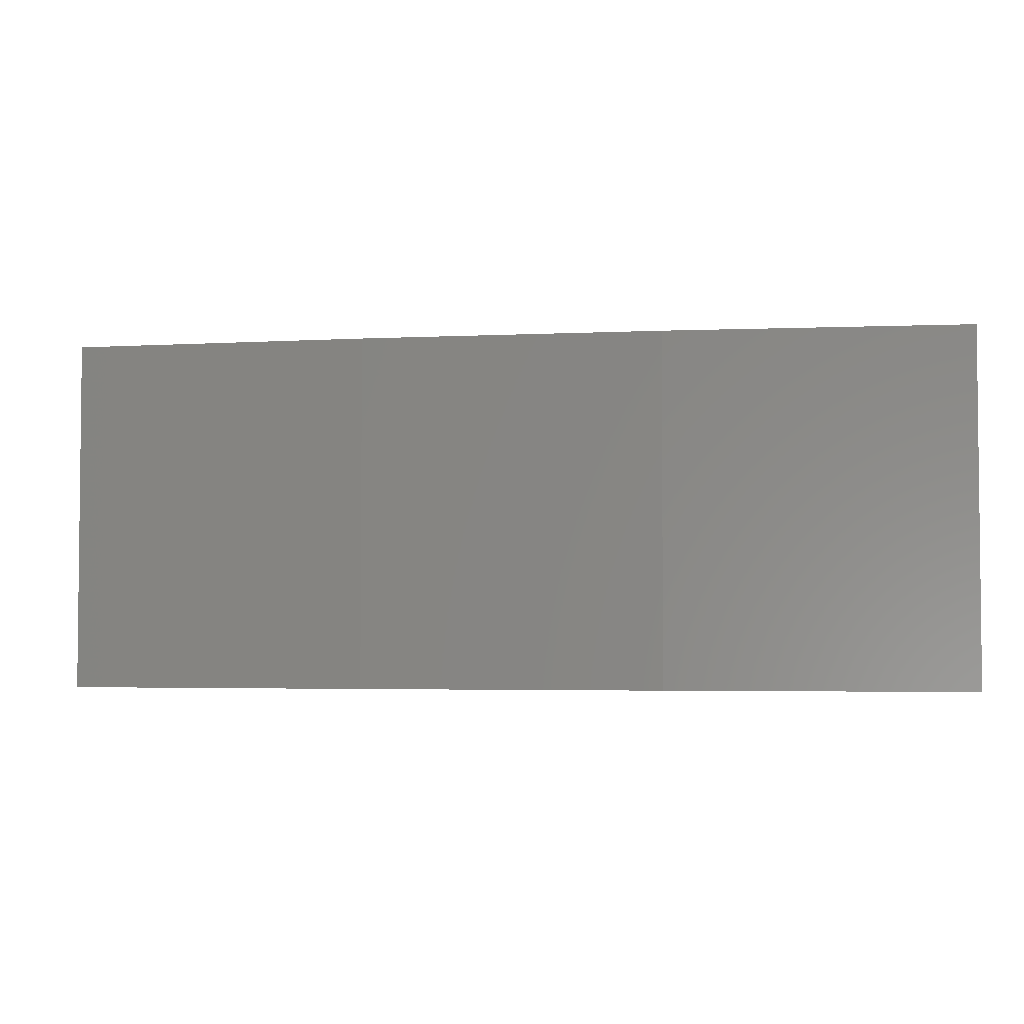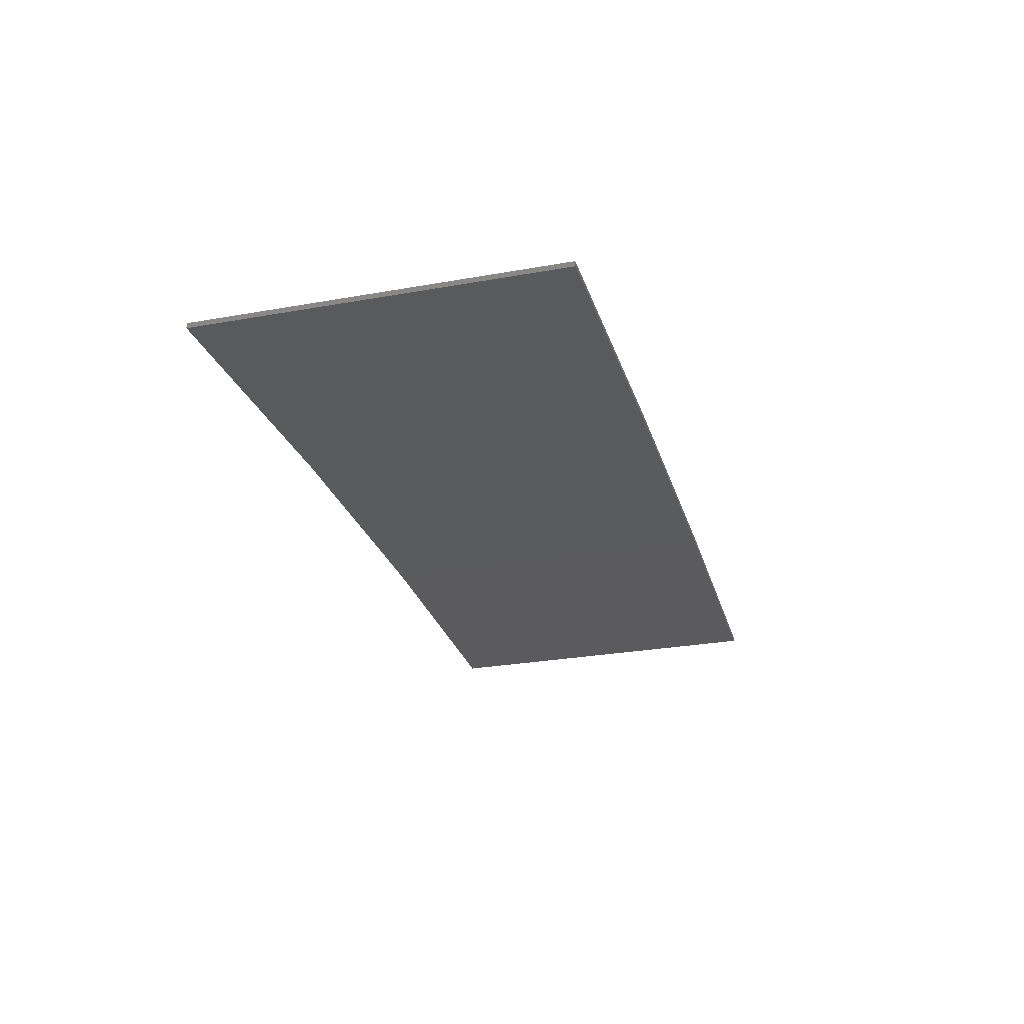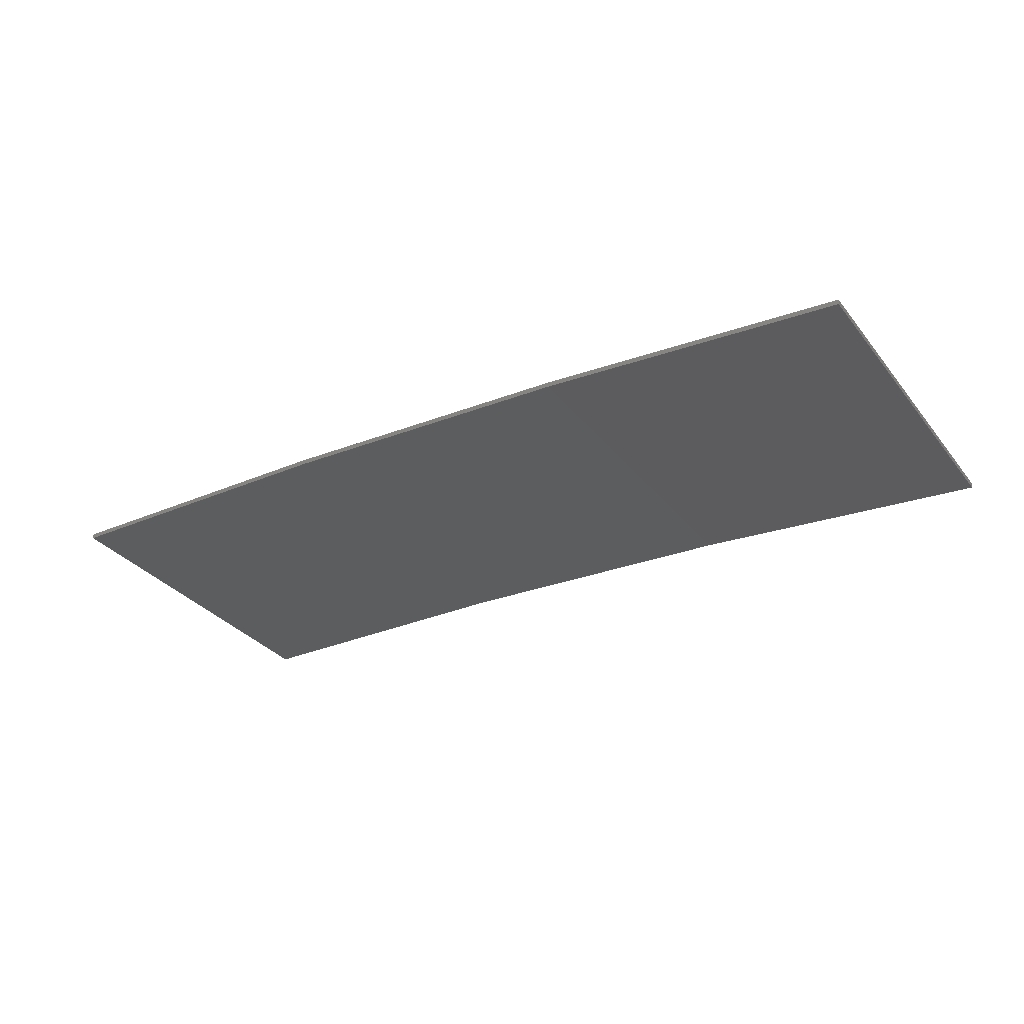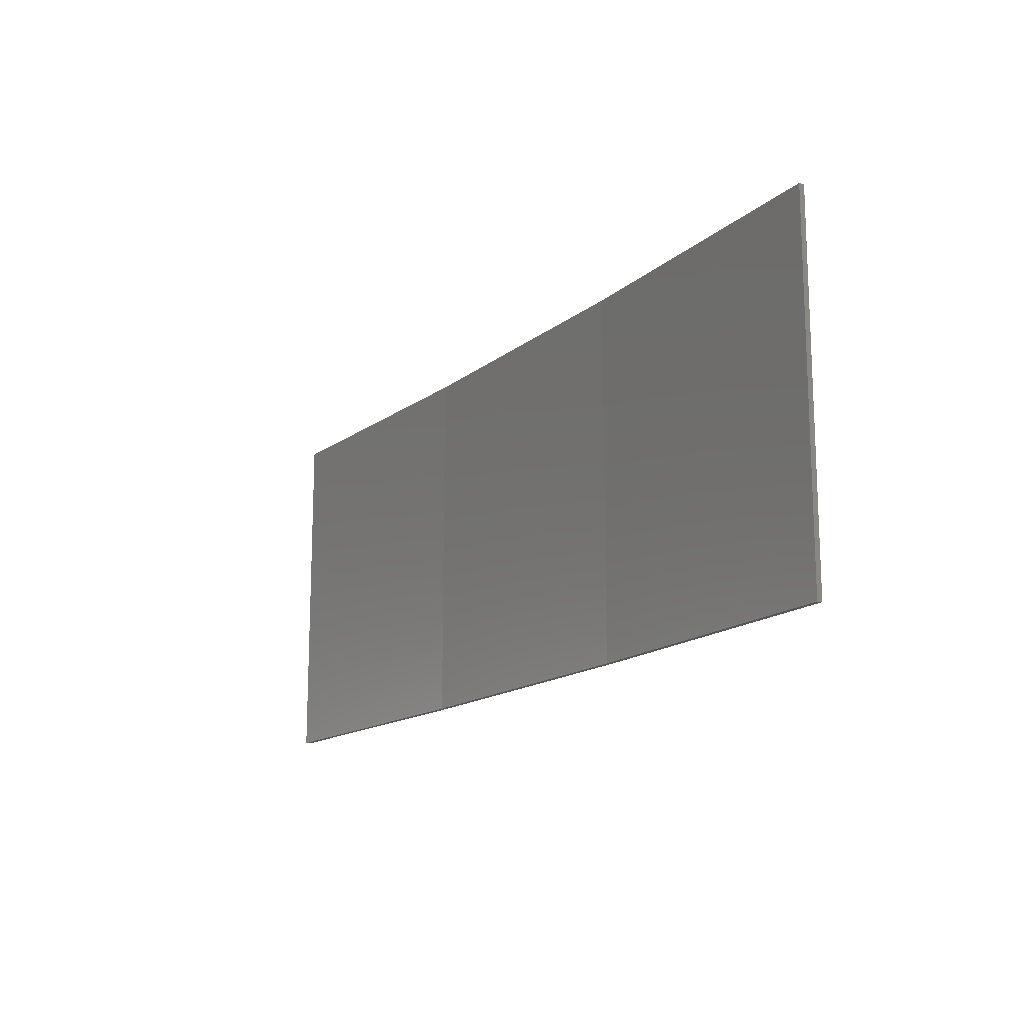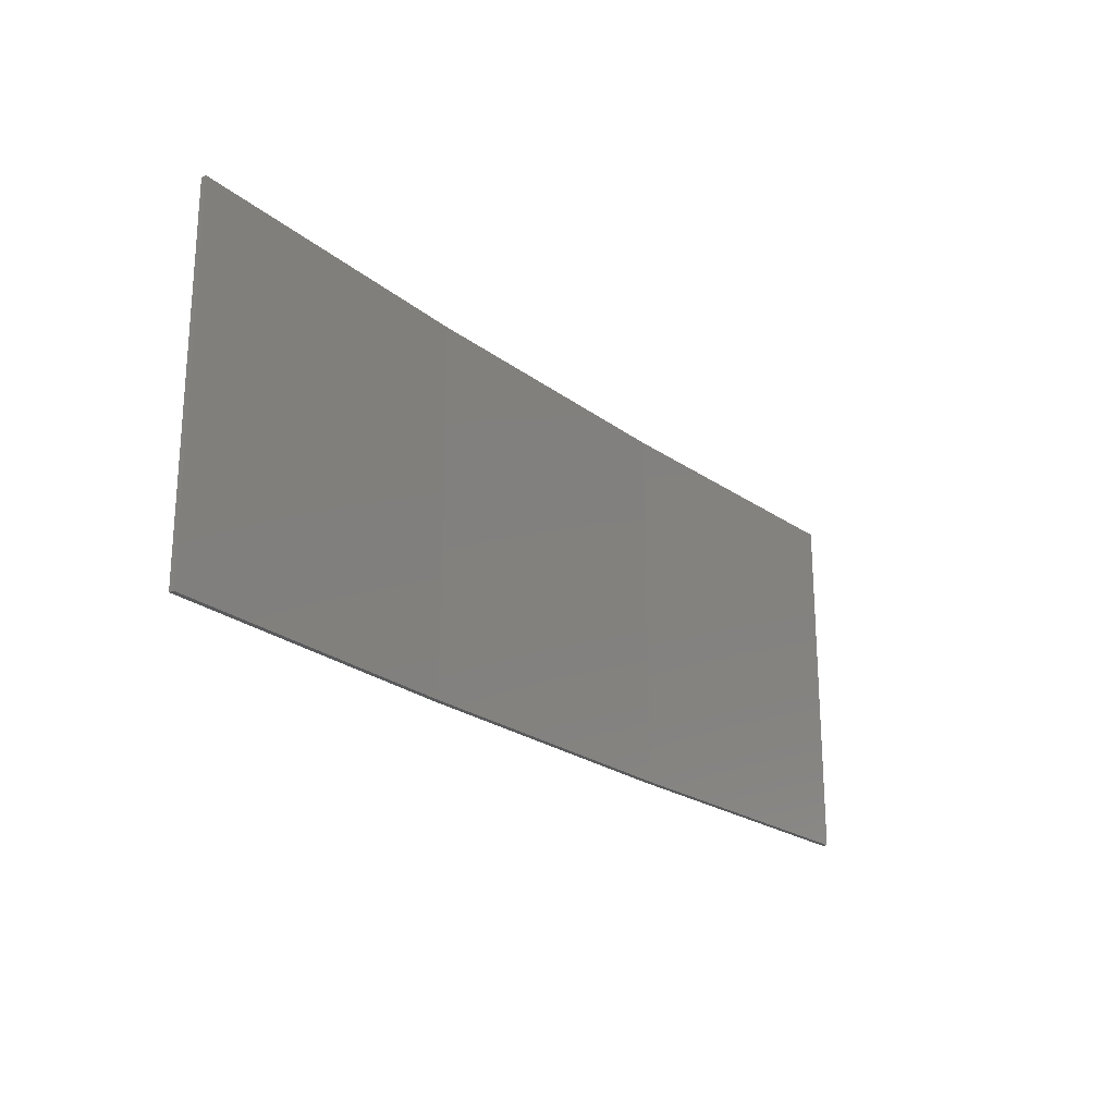
<metadata>
{"format":"stl","ext":"stl","renderer":"f3d","projection":"perspective","resolution":1024,"background":"white","views":[{"elev":-3.5,"azim":-167.4,"up":"+Z"},{"elev":-28.3,"azim":-75.0,"up":"+Y"},{"elev":-32.3,"azim":-148.1,"up":"+Y"},{"elev":-15.1,"azim":61.3,"up":"+Z"},{"elev":-22.7,"azim":-49.0,"up":"+Z"}]}
</metadata>
<code>
# stl→obj: 16 verts, 28 faces
v -3.643 4.292 -134.4
v -0.5779 4.351 -134.4
v -0.5779 4.351 -138
v -3.643 4.292 -138
v -6.704 4.13 -134.4
v -6.704 4.13 -138
v -9.758 3.863 -134.4
v -9.758 3.863 -138
v -9.753 3.814 -134.4
v -9.753 3.814 -138
v -0.5778 4.301 -138
v -3.641 4.242 -134.4
v -3.641 4.242 -138
v -0.5778 4.301 -134.4
v -6.701 4.08 -134.4
v -6.701 4.08 -138
f 1 2 3
f 1 3 4
f 5 4 6
f 5 1 4
f 7 6 8
f 7 5 6
f 9 7 8
f 9 8 10
f 11 12 13
f 14 12 11
f 13 15 16
f 16 15 10
f 12 15 13
f 15 9 10
f 2 14 11
f 2 11 3
f 9 15 7
f 15 5 7
f 15 12 5
f 12 1 5
f 12 14 1
f 14 2 1
f 16 10 8
f 6 16 8
f 13 16 6
f 4 13 6
f 11 13 4
f 3 11 4

</code>
